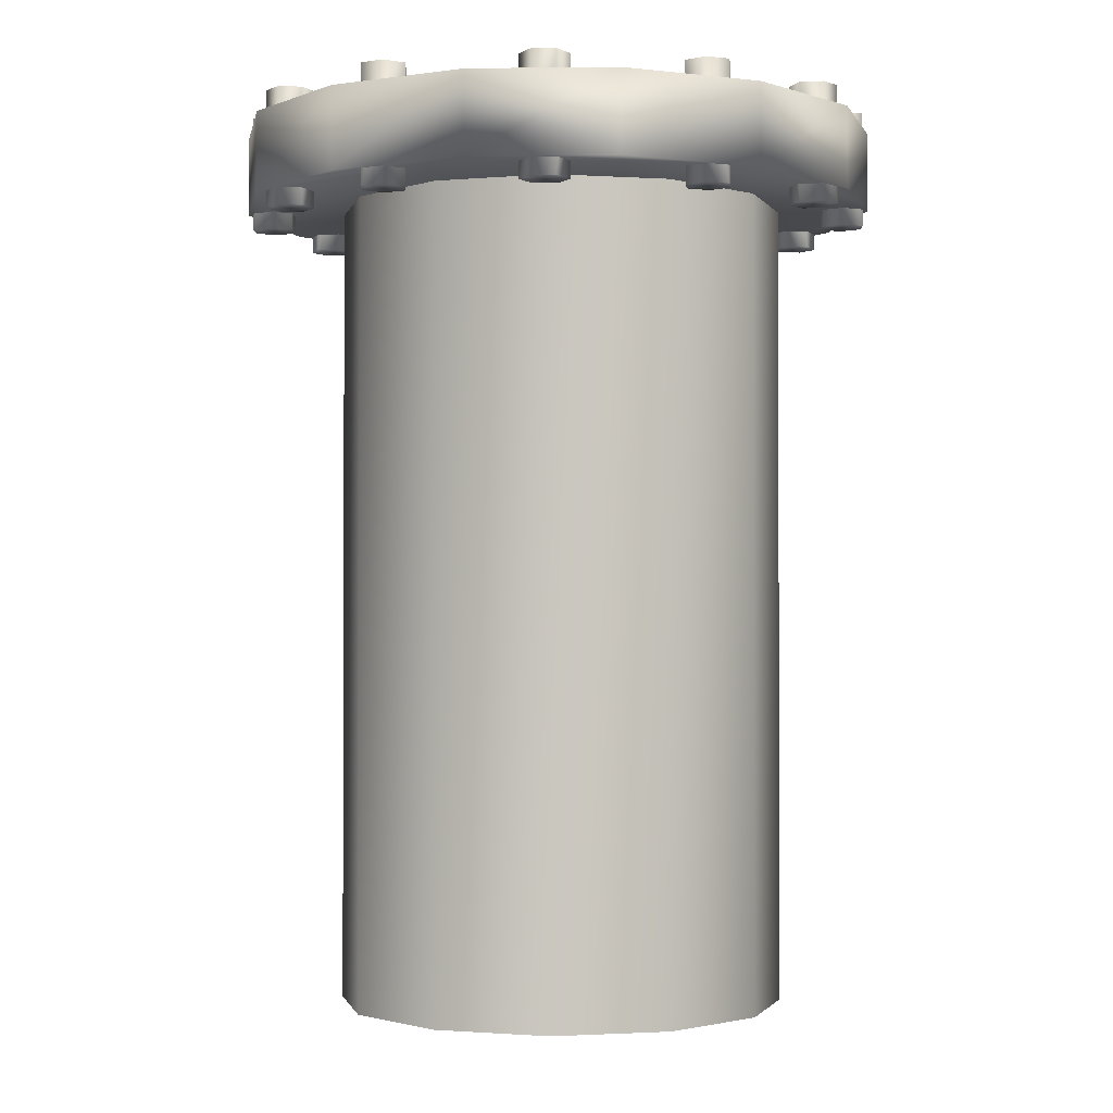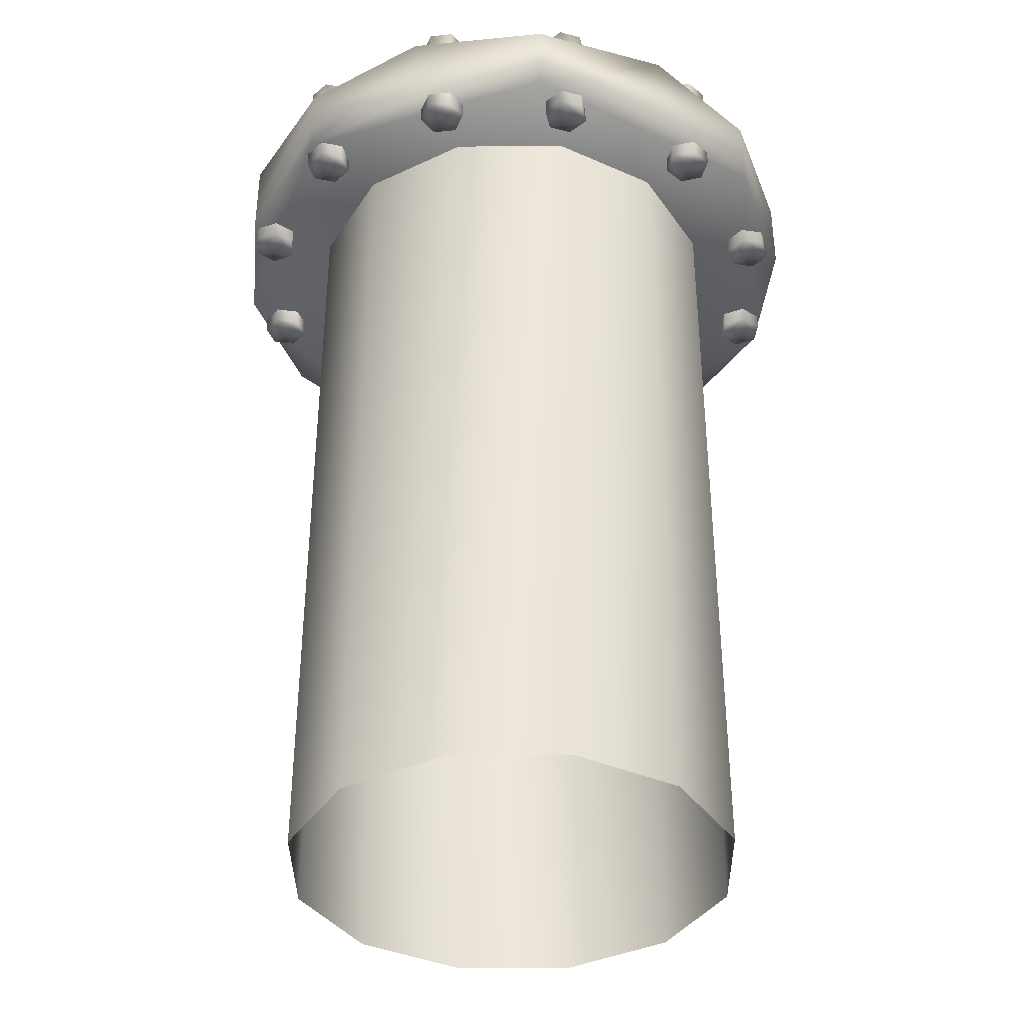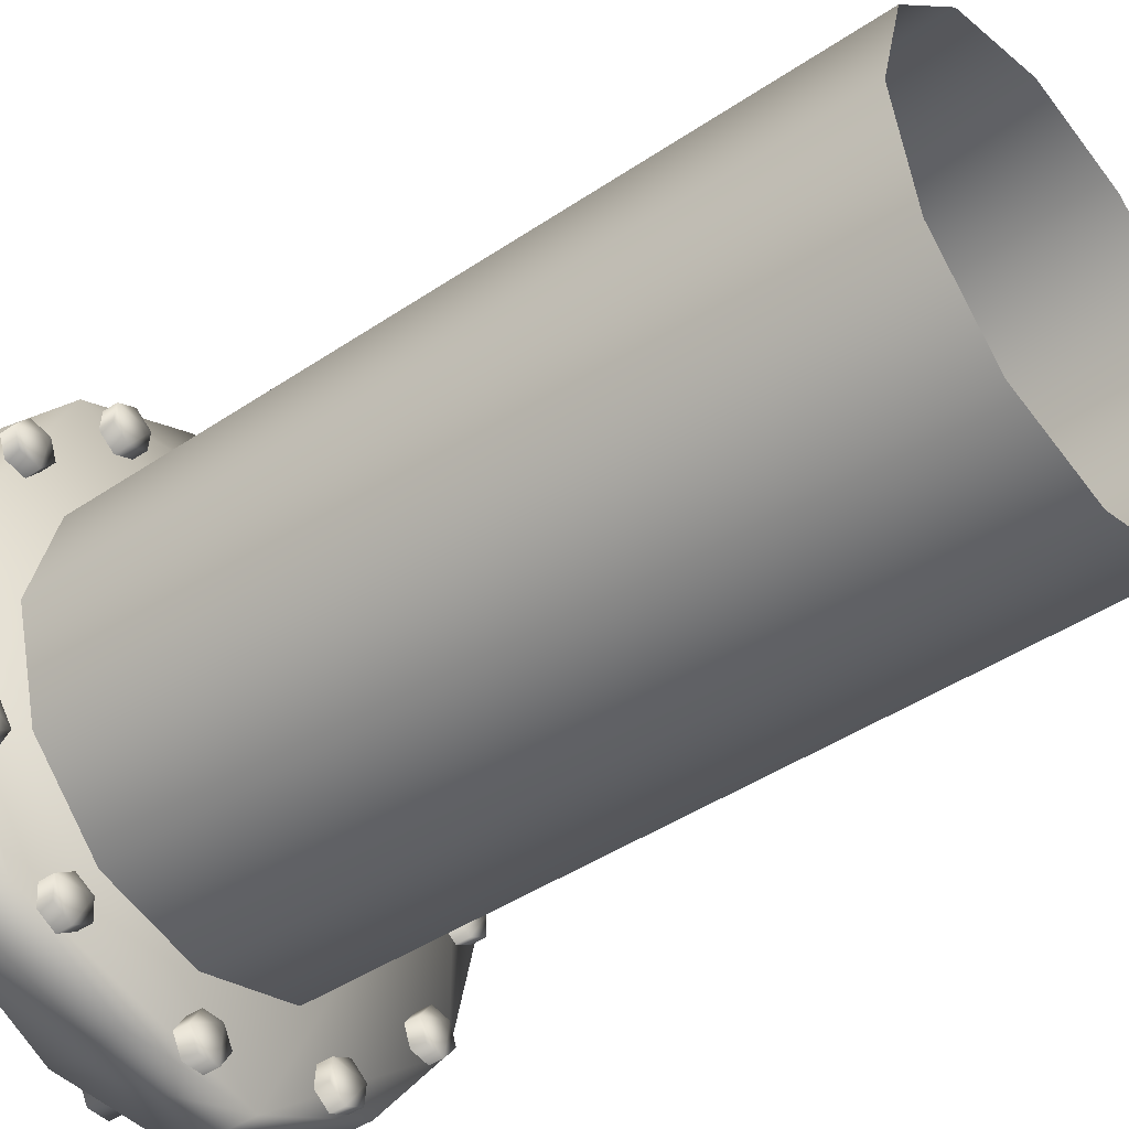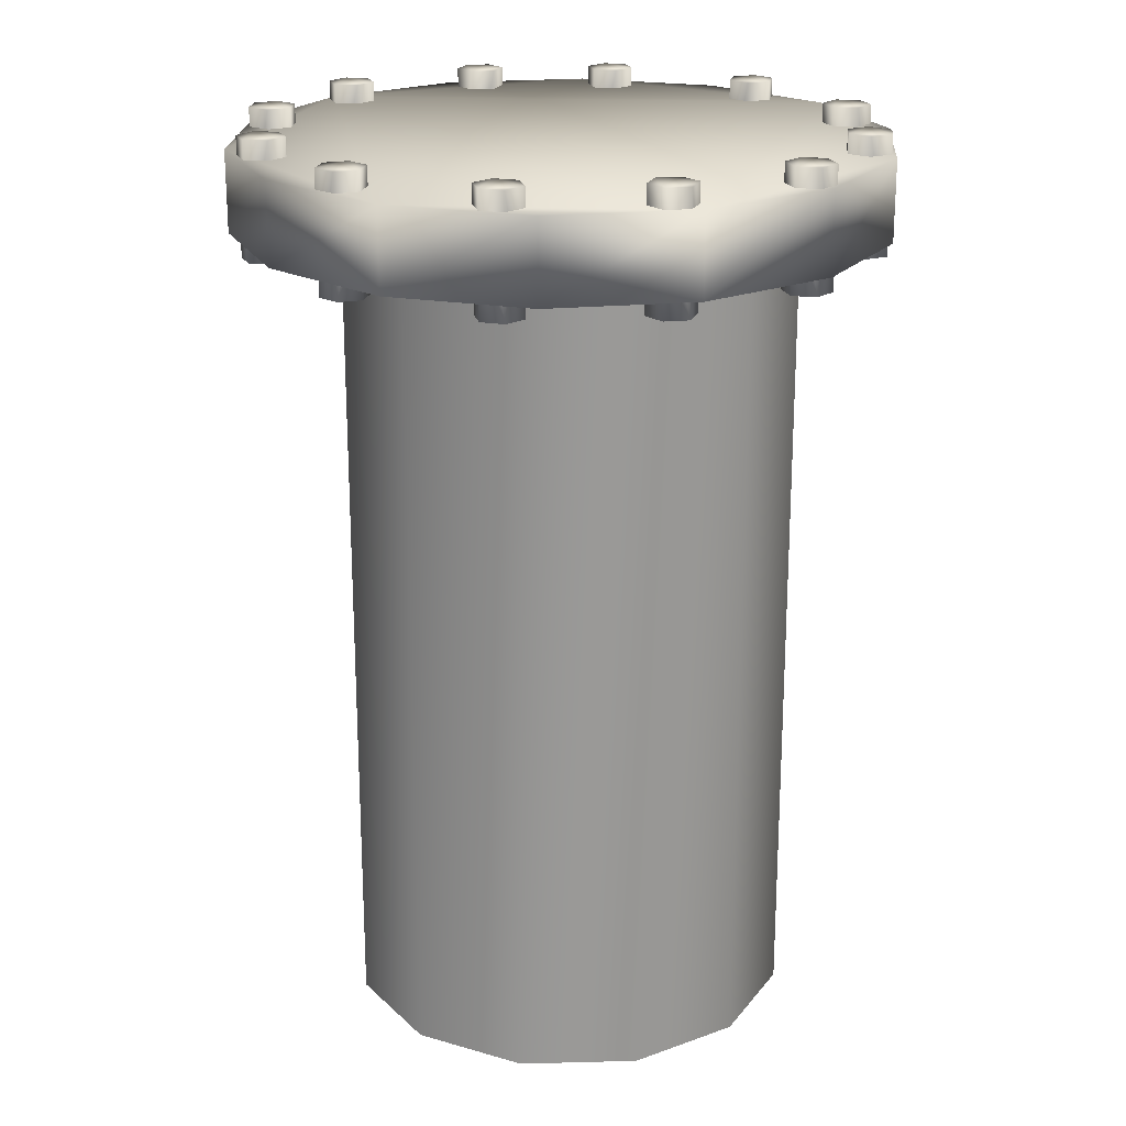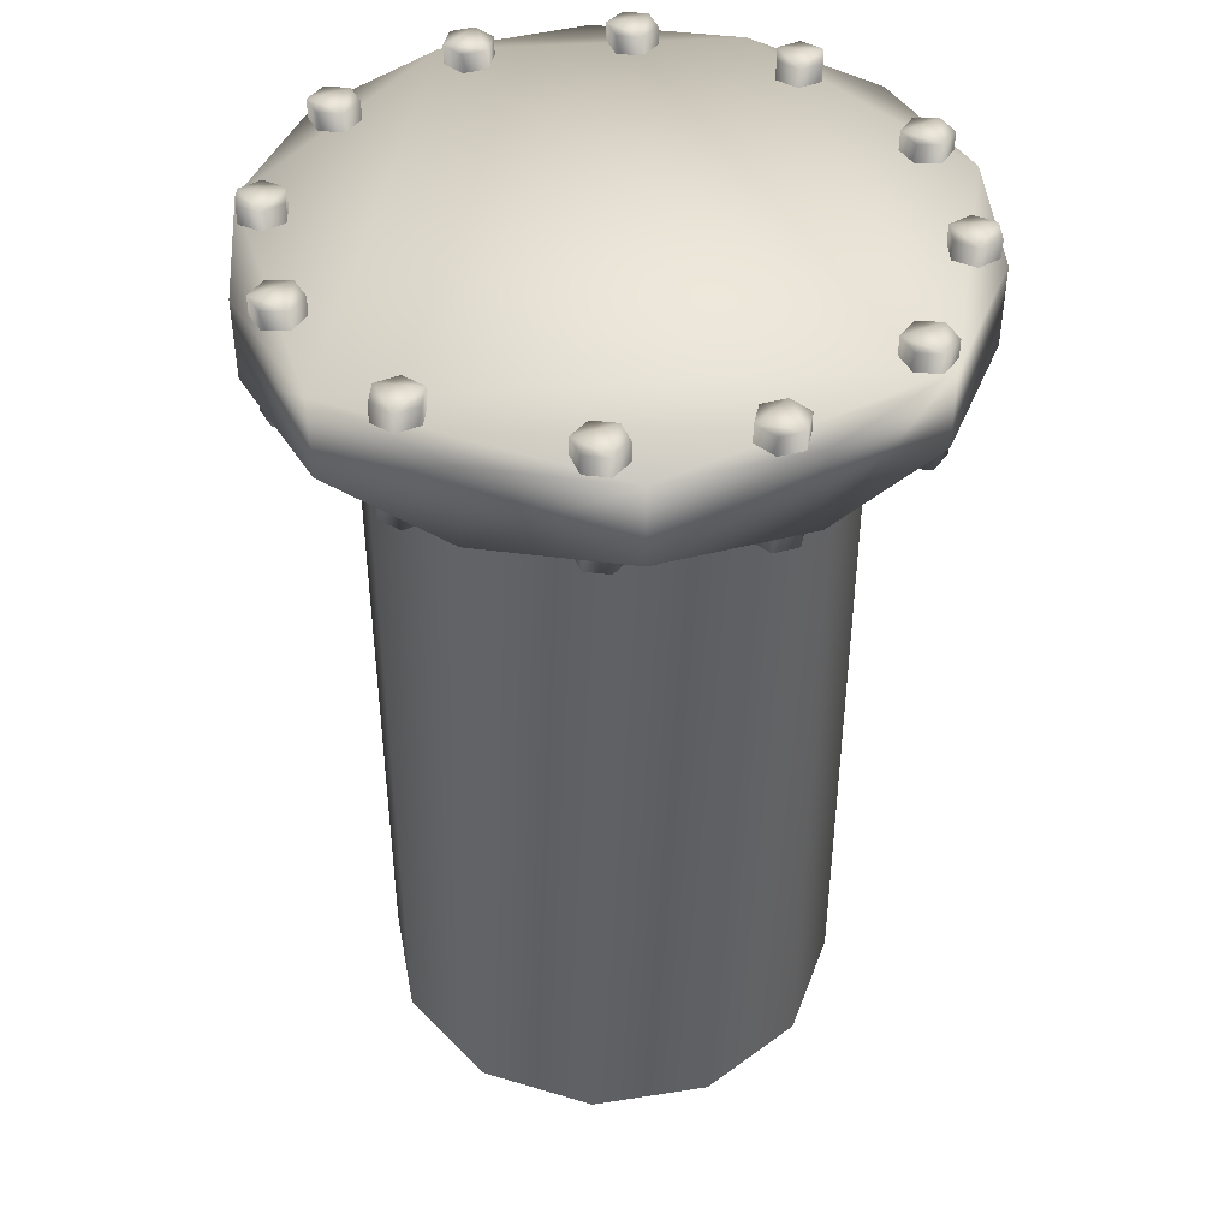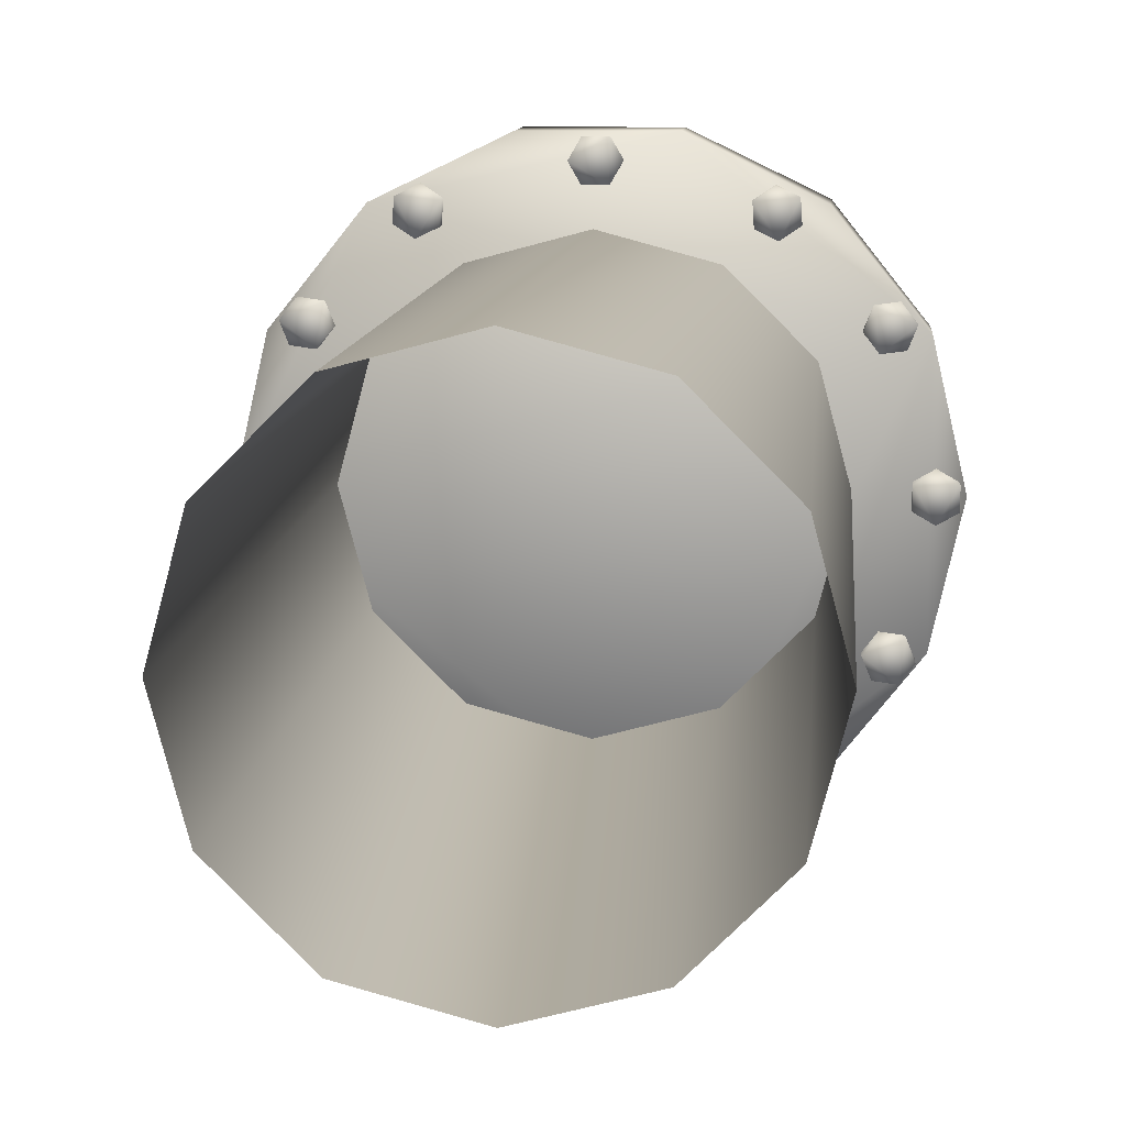
<metadata>
{"format":"obj","ext":"obj","renderer":"f3d","projection":"perspective","resolution":1024,"background":"white","views":[{"elev":-1.4,"azim":-177.6,"up":"+Y"},{"elev":-37.8,"azim":-44.3,"up":"+Y"},{"elev":-43.3,"azim":-51.3,"up":"+Z"},{"elev":21.4,"azim":-137.7,"up":"+Y"},{"elev":43.6,"azim":34.5,"up":"+Y"},{"elev":10.1,"azim":4.8,"up":"+Z"}]}
</metadata>
<code>
o pipe_7.obj
g default
v -0.624 0.6914 0
v -0.624 0.8468 0
v -0.612 0.6586 0.0238
v -0.612 0.6586 -0.0222
v -0.612 0.8834 0.0238
v -0.612 0.8834 -0.0222
v -0.5722 0.6586 0.0468
v -0.5722 0.8834 0.0468
v -0.5721 0.6586 -0.0451
v -0.5721 0.8834 -0.0451
v -0.5622 0.6914 0.2708
v -0.5622 0.6914 -0.2707
v -0.5622 0.8468 0.2708
v -0.5622 0.8468 -0.2707
v -0.5429 0.6586 -0.2822
v -0.5429 0.8834 -0.2822
v -0.5364 0.6586 0.2915
v -0.5364 0.8834 0.2915
v -0.5323 0.6586 0.0238
v -0.5323 0.6586 -0.0221
v -0.5323 0.8834 0.0238
v -0.5323 0.8834 -0.0221
v -0.5253 0.6586 -0.2397
v -0.5253 0.8834 -0.2397
v -0.5191 0.6586 0.2489
v -0.5191 0.8834 0.2489
v -0.5149 0.6586 -0.3187
v -0.5149 0.8834 -0.3187
v -0.5082 0.6586 0.3278
v -0.5082 0.8834 0.3278
v -0.4797 0.6586 -0.2337
v -0.4797 0.8834 -0.2337
v -0.4736 0.6586 0.2426
v -0.4736 0.8834 0.2426
v -0.4693 0.6586 -0.3127
v -0.4693 0.8834 -0.3127
v -0.4626 0.6586 0.3215
v -0.4626 0.8834 0.3215
v -0.4517 0.6586 -0.2702
v -0.4517 0.8834 -0.2702
v -0.4453 0.6586 0.2789
v -0.4453 0.8834 0.2789
v -0.4452 -0.8834 0.0073
v -0.4452 0.8025 0.0073
v -0.3891 0.6914 0.4879
v -0.3891 0.6914 -0.4879
v -0.3891 0.8468 0.4879
v -0.3891 0.8468 -0.4879
v -0.3866 -0.8834 0.2262
v -0.3866 -0.8834 -0.2115
v -0.3866 0.8025 0.2262
v -0.3866 0.8025 -0.2115
v -0.342 0.6586 0.4547
v -0.342 0.8834 0.4547
v -0.3389 0.6586 0.5006
v -0.3389 0.8834 0.5006
v -0.3362 0.6586 -0.4609
v -0.3362 0.8834 -0.4609
v -0.3327 0.6586 -0.5068
v -0.3327 0.8834 -0.5068
v -0.3038 0.6586 0.4291
v -0.3038 0.8834 0.4291
v -0.2982 0.6586 -0.435
v -0.2982 0.8834 -0.435
v -0.2976 0.6586 0.5209
v -0.2976 0.8834 0.5209
v -0.2912 0.6586 -0.5267
v -0.2912 0.8834 -0.5267
v -0.2625 0.6586 0.4494
v -0.2625 0.8834 0.4494
v -0.2595 0.6586 0.4952
v -0.2595 0.8834 0.4952
v -0.2568 0.6586 -0.4548
v -0.2568 0.8834 -0.4548
v -0.2532 0.6586 -0.5007
v -0.2532 0.8834 -0.5007
v -0.2263 -0.8834 0.3865
v -0.2263 -0.8834 -0.3718
v -0.2263 0.8025 0.3865
v -0.2263 0.8025 -0.3718
v -0.1389 0.6914 0.6084
v -0.1389 0.6914 -0.6084
v -0.1389 0.8468 0.6084
v -0.1389 0.8468 -0.6084
v -0.048 0.6586 0.5601
v -0.048 0.6586 -0.5606
v -0.048 0.8834 0.5601
v -0.048 0.8834 -0.5606
v -0.025 0.6586 0.6
v -0.025 0.6586 0.5203
v -0.025 0.6586 -0.5208
v -0.025 0.6586 -0.6004
v -0.025 0.8834 0.6
v -0.025 0.8834 0.5203
v -0.025 0.8834 -0.5208
v -0.025 0.8834 -0.6004
v -0.0074 -0.8834 0.4451
v -0.0074 -0.8834 -0.4304
v -0.0074 0.8025 0.4451
v -0.0074 0.8025 -0.4304
v 0.021 0.6586 0.6
v 0.021 0.6586 0.5203
v 0.021 0.6586 -0.5208
v 0.021 0.6586 -0.6004
v 0.021 0.8834 0.6
v 0.021 0.8834 0.5203
v 0.021 0.8834 -0.5208
v 0.021 0.8834 -0.6004
v 0.044 0.6586 0.5601
v 0.044 0.6586 -0.5606
v 0.044 0.8834 0.5601
v 0.044 0.8834 -0.5606
v 0.1389 0.6914 0.6084
v 0.1389 0.6914 -0.6084
v 0.1389 0.8468 0.6084
v 0.1389 0.8468 -0.6084
v 0.2114 -0.8834 0.3865
v 0.2114 -0.8834 -0.3718
v 0.2114 0.8025 0.3865
v 0.2114 0.8025 -0.3718
v 0.2531 0.6586 -0.5007
v 0.2531 0.8834 -0.5007
v 0.2566 0.6586 -0.4548
v 0.2566 0.8834 -0.4548
v 0.2593 0.6586 0.4952
v 0.2593 0.8834 0.4952
v 0.2624 0.6586 0.4494
v 0.2624 0.8834 0.4494
v 0.291 0.6586 -0.5267
v 0.291 0.8834 -0.5267
v 0.2975 0.6586 0.5209
v 0.2975 0.8834 0.5209
v 0.2981 0.6586 -0.435
v 0.2981 0.8834 -0.435
v 0.3036 0.6586 0.4291
v 0.3036 0.8834 0.4291
v 0.3325 0.6586 -0.5068
v 0.3325 0.8834 -0.5068
v 0.336 0.6586 -0.4609
v 0.336 0.8834 -0.4609
v 0.3387 0.6586 0.5006
v 0.3387 0.8834 0.5006
v 0.3418 0.6586 0.4547
v 0.3418 0.8834 0.4547
v 0.3717 -0.8834 0.2262
v 0.3717 -0.8834 -0.2115
v 0.3717 0.8025 0.2262
v 0.3717 0.8025 -0.2115
v 0.3891 0.6914 0.4879
v 0.3891 0.6914 -0.4879
v 0.3891 0.8468 0.4879
v 0.3891 0.8468 -0.4879
v 0.4303 -0.8834 0.0073
v 0.4303 0.8025 0.0073
v 0.4451 0.6586 0.2789
v 0.4451 0.8834 0.2789
v 0.4515 0.6586 -0.2702
v 0.4515 0.8834 -0.2702
v 0.4625 0.6586 0.3215
v 0.4625 0.8834 0.3215
v 0.4691 0.6586 -0.3127
v 0.4691 0.8834 -0.3127
v 0.4734 0.6586 0.2426
v 0.4734 0.8834 0.2426
v 0.4795 0.6586 -0.2337
v 0.4795 0.8834 -0.2337
v 0.508 0.6586 0.3278
v 0.508 0.8834 0.3278
v 0.5147 0.6586 -0.3187
v 0.5147 0.8834 -0.3187
v 0.5189 0.6586 0.2489
v 0.5189 0.8834 0.2489
v 0.5251 0.6586 -0.2397
v 0.5251 0.8834 -0.2397
v 0.5321 0.6586 -0.0221
v 0.5321 0.8834 -0.0221
v 0.5322 0.6586 0.0238
v 0.5322 0.8834 0.0238
v 0.5362 0.6586 0.2915
v 0.5362 0.8834 0.2915
v 0.5427 0.6586 -0.2822
v 0.5427 0.8834 -0.2822
v 0.5622 0.6914 0.2708
v 0.5622 0.6914 -0.2707
v 0.5622 0.8468 0.2708
v 0.5622 0.8468 -0.2707
v 0.5719 0.6586 -0.0451
v 0.5719 0.8834 -0.0451
v 0.572 0.6586 0.0468
v 0.572 0.8834 0.0468
v 0.6118 0.6586 0.0238
v 0.6118 0.6586 -0.0222
v 0.6118 0.8834 0.0238
v 0.6118 0.8834 -0.0222
v 0.624 0.6914 0
v 0.624 0.8468 0
f 153 146 148
f 148 154 153
f 146 118 120
f 120 148 146
f 118 98 100
f 100 120 118
f 98 78 80
f 80 100 98
f 78 50 52
f 52 80 78
f 50 43 44
f 44 52 50
f 43 49 51
f 51 44 43
f 49 77 79
f 79 51 49
f 77 97 99
f 99 79 77
f 97 117 119
f 119 99 97
f 117 145 147
f 147 119 117
f 145 153 154
f 154 147 145
f 108 96 88
f 107 112 108
f 107 108 88
f 107 88 95
f 92 86 88
f 88 96 92
f 104 92 96
f 96 108 104
f 110 104 108
f 108 112 110
f 103 110 112
f 112 107 103
f 91 103 107
f 107 95 91
f 86 91 95
f 95 88 86
f 104 110 103
f 86 92 104
f 86 104 103
f 86 103 91
f 68 60 58
f 74 76 68
f 74 68 58
f 74 58 64
f 75 76 74
f 74 73 75
f 67 68 76
f 76 75 67
f 59 60 68
f 68 67 59
f 57 58 60
f 60 59 57
f 63 64 58
f 58 57 63
f 73 74 64
f 64 63 73
f 67 75 73
f 57 59 67
f 57 67 73
f 57 73 63
f 28 16 24
f 40 36 28
f 40 28 24
f 40 24 32
f 35 36 40
f 40 39 35
f 27 28 36
f 36 35 27
f 15 16 28
f 28 27 15
f 23 24 16
f 16 15 23
f 31 32 24
f 24 23 31
f 39 40 32
f 32 31 39
f 27 35 39
f 23 15 27
f 23 27 39
f 23 39 31
f 10 6 5
f 21 22 10
f 21 10 5
f 21 5 8
f 20 22 21
f 21 19 20
f 9 10 22
f 22 20 9
f 4 6 10
f 10 9 4
f 3 5 6
f 6 4 3
f 7 8 5
f 5 3 7
f 19 21 8
f 8 7 19
f 9 20 19
f 3 4 9
f 3 9 19
f 3 19 7
f 34 26 18
f 38 42 34
f 38 34 18
f 38 18 30
f 41 42 38
f 38 37 41
f 33 34 42
f 42 41 33
f 25 26 34
f 34 33 25
f 17 18 26
f 26 25 17
f 29 30 18
f 18 17 29
f 37 38 30
f 30 29 37
f 33 41 37
f 17 25 33
f 17 33 37
f 17 37 29
f 72 70 62
f 56 66 72
f 56 72 62
f 56 62 54
f 65 66 56
f 56 55 65
f 71 72 66
f 66 65 71
f 69 70 72
f 72 71 69
f 61 62 70
f 70 69 61
f 53 54 62
f 62 61 53
f 55 56 54
f 54 53 55
f 71 65 55
f 61 69 71
f 61 71 55
f 61 55 53
f 130 122 124
f 140 138 130
f 140 130 124
f 140 124 134
f 121 123 124
f 124 122 121
f 129 121 122
f 122 130 129
f 137 129 130
f 130 138 137
f 139 137 138
f 138 140 139
f 133 139 140
f 140 134 133
f 123 133 134
f 134 124 123
f 129 137 139
f 123 121 129
f 123 129 139
f 123 139 133
f 170 162 158
f 174 182 170
f 174 170 158
f 174 158 166
f 161 157 158
f 158 162 161
f 169 161 162
f 162 170 169
f 181 169 170
f 170 182 181
f 173 181 182
f 182 174 173
f 165 173 174
f 174 166 165
f 157 165 166
f 166 158 157
f 169 181 173
f 157 161 169
f 157 169 173
f 157 173 165
f 188 176 178
f 193 194 188
f 193 188 178
f 193 178 190
f 175 177 178
f 178 176 175
f 187 175 176
f 176 188 187
f 192 187 188
f 188 194 192
f 191 192 194
f 194 193 191
f 189 191 193
f 193 190 189
f 177 189 190
f 190 178 177
f 187 192 191
f 177 175 187
f 177 187 191
f 177 191 189
f 164 156 160
f 180 172 164
f 180 164 160
f 180 160 168
f 155 159 160
f 160 156 155
f 163 155 156
f 156 164 163
f 171 163 164
f 164 172 171
f 179 171 172
f 172 180 179
f 167 179 180
f 180 168 167
f 159 167 168
f 168 160 159
f 163 171 179
f 159 155 163
f 159 163 179
f 159 179 167
f 126 132 142
f 136 128 126
f 136 126 142
f 136 142 144
f 131 141 142
f 142 132 131
f 125 131 132
f 132 126 125
f 127 125 126
f 126 128 127
f 135 127 128
f 128 136 135
f 143 135 136
f 136 144 143
f 141 143 144
f 144 142 141
f 125 127 135
f 141 131 125
f 141 125 135
f 141 135 143
f 106 94 87
f 105 111 106
f 105 106 87
f 105 87 93
f 90 85 87
f 87 94 90
f 102 90 94
f 94 106 102
f 109 102 106
f 106 111 109
f 101 109 111
f 111 105 101
f 89 101 105
f 105 93 89
f 85 89 93
f 93 87 85
f 102 109 101
f 85 90 102
f 85 102 101
f 85 101 89
f 12 1 2
f 2 14 12
f 46 12 14
f 14 48 46
f 82 46 48
f 48 84 82
f 114 82 84
f 84 116 114
f 150 114 116
f 116 152 150
f 184 150 152
f 152 186 184
f 195 184 186
f 186 196 195
f 183 195 196
f 196 185 183
f 149 183 185
f 185 151 149
f 113 149 151
f 151 115 113
f 81 113 115
f 115 83 81
f 45 81 83
f 83 47 45
f 11 45 47
f 47 13 11
f 1 11 13
f 13 2 1
f 13 14 2
f 46 1 12
f 47 83 13
f 115 151 83
f 185 196 151
f 151 196 83
f 186 152 196
f 116 84 152
f 152 84 196
f 48 14 84
f 84 14 196
f 196 14 83
f 83 14 13
f 82 114 46
f 150 184 114
f 195 183 184
f 184 183 114
f 149 113 183
f 81 45 113
f 113 45 183
f 11 1 45
f 45 1 183
f 183 1 114
f 114 1 46

</code>
